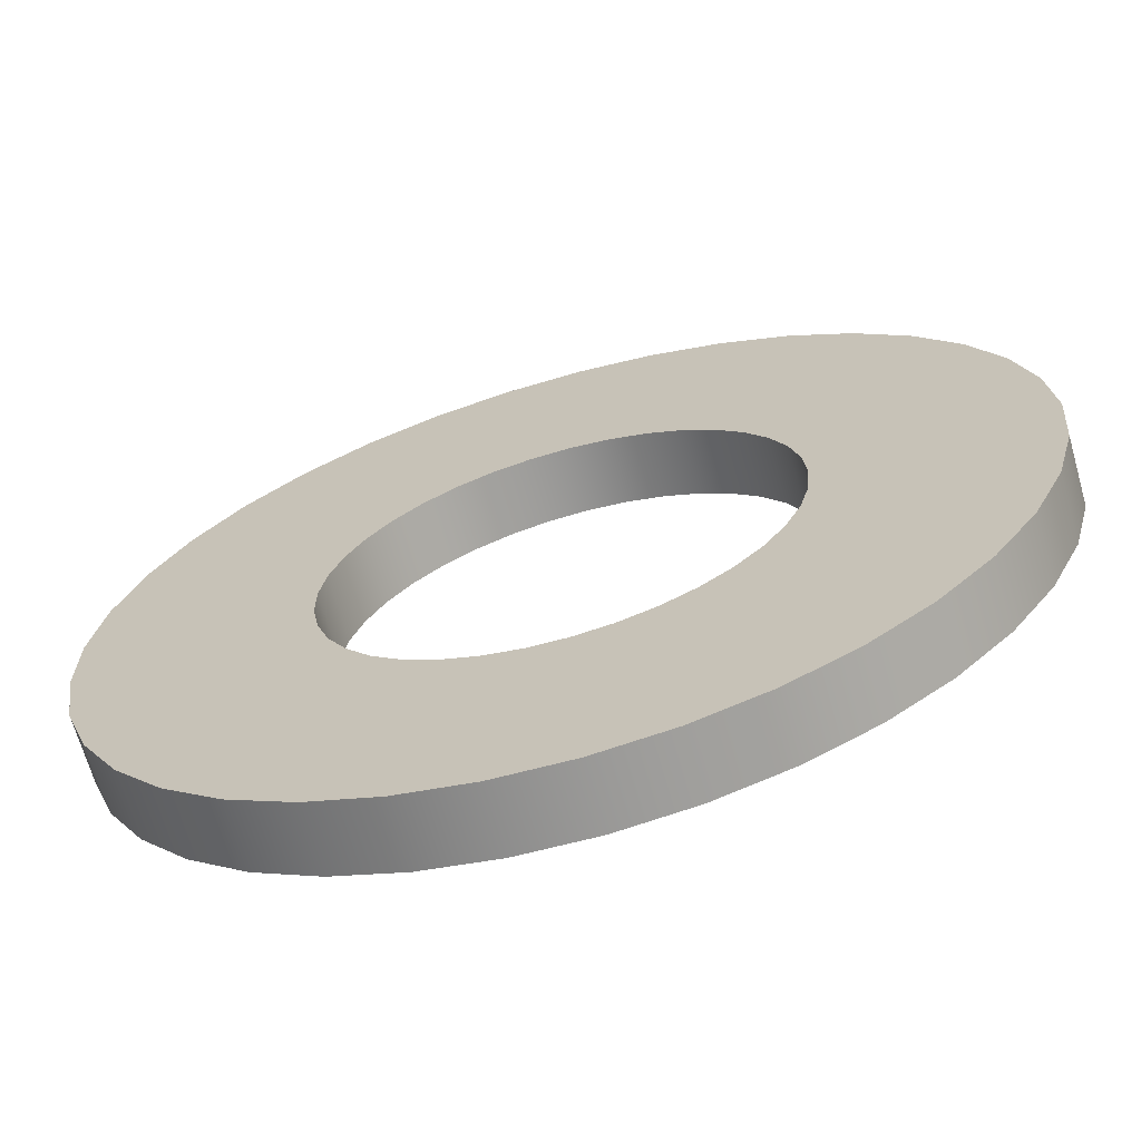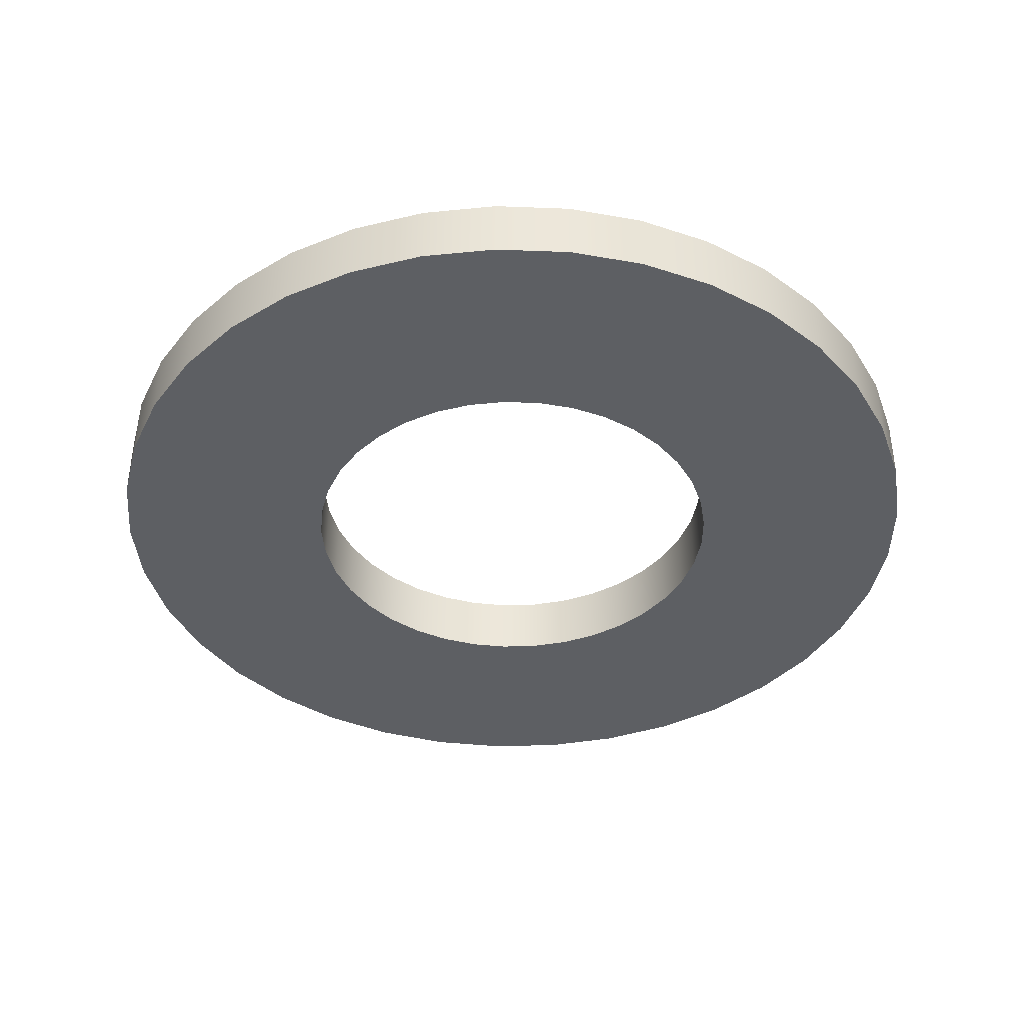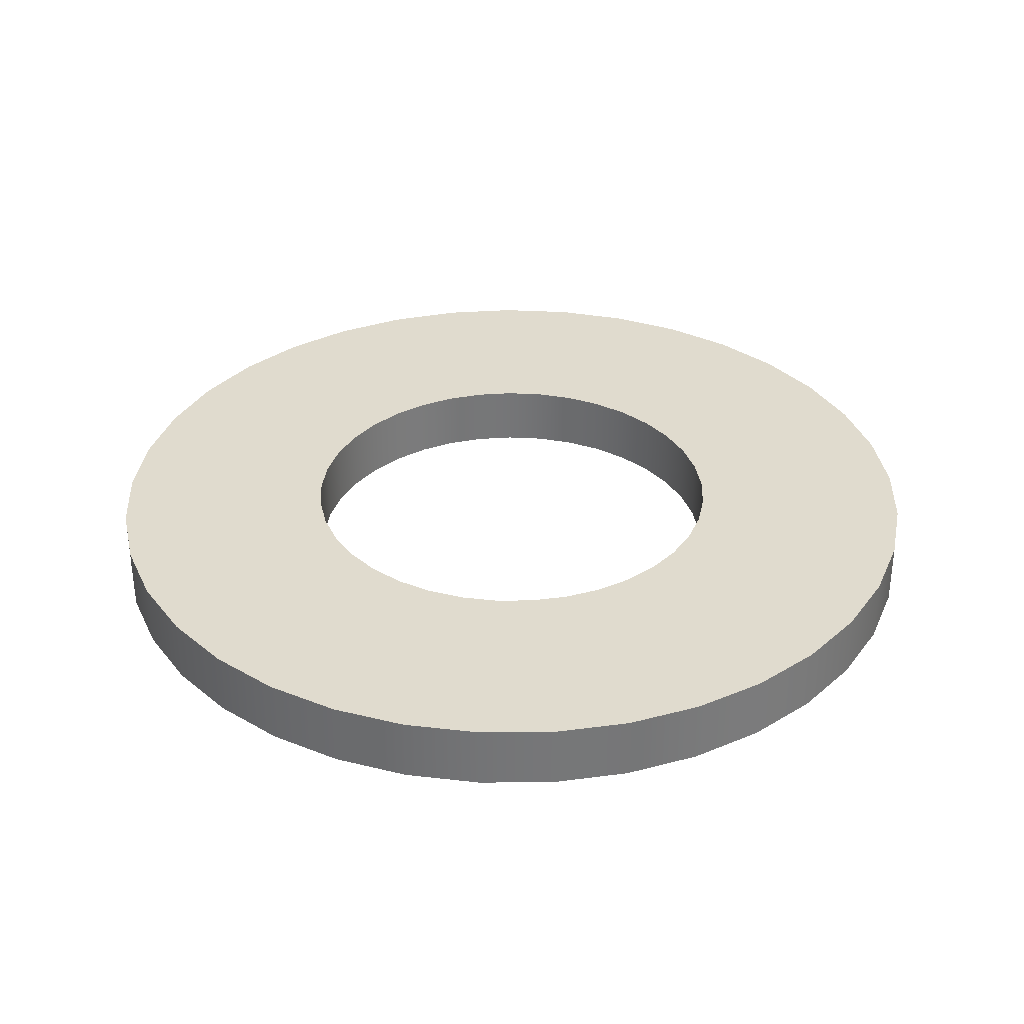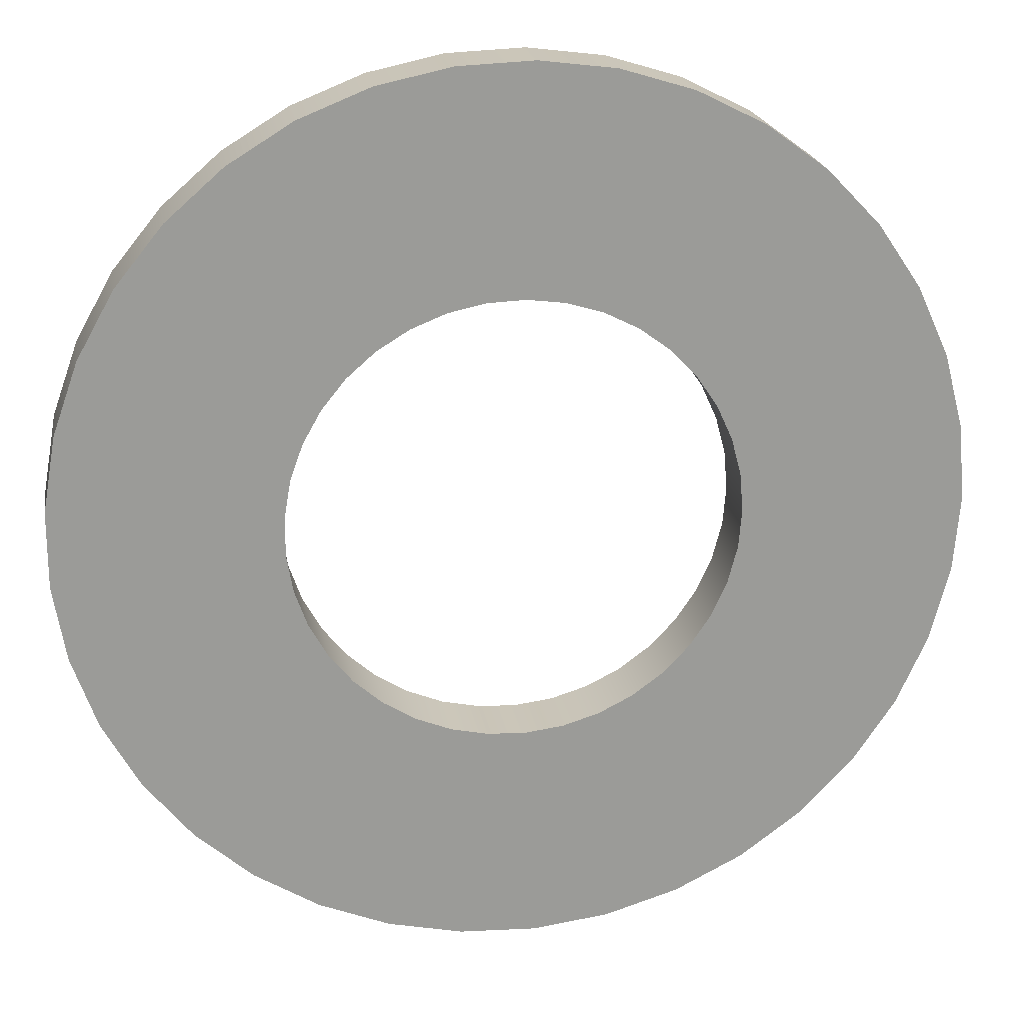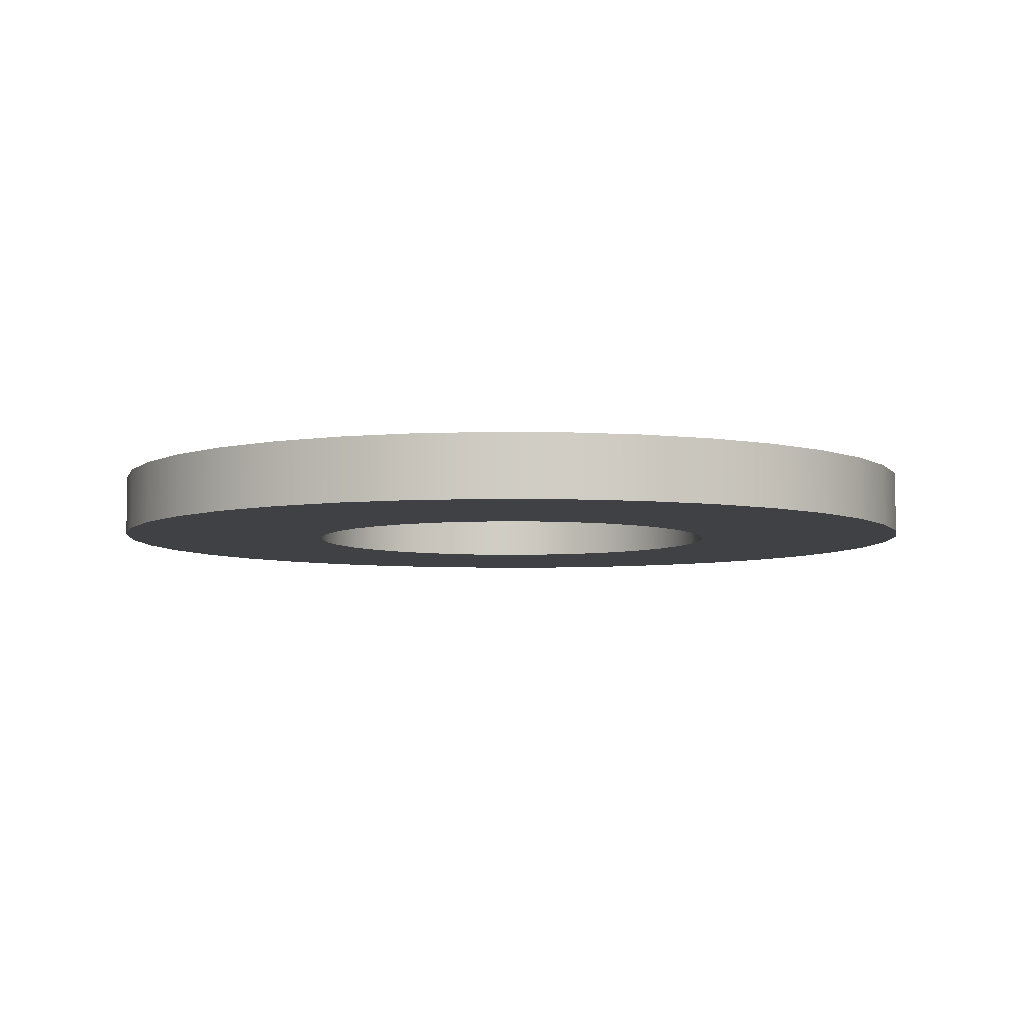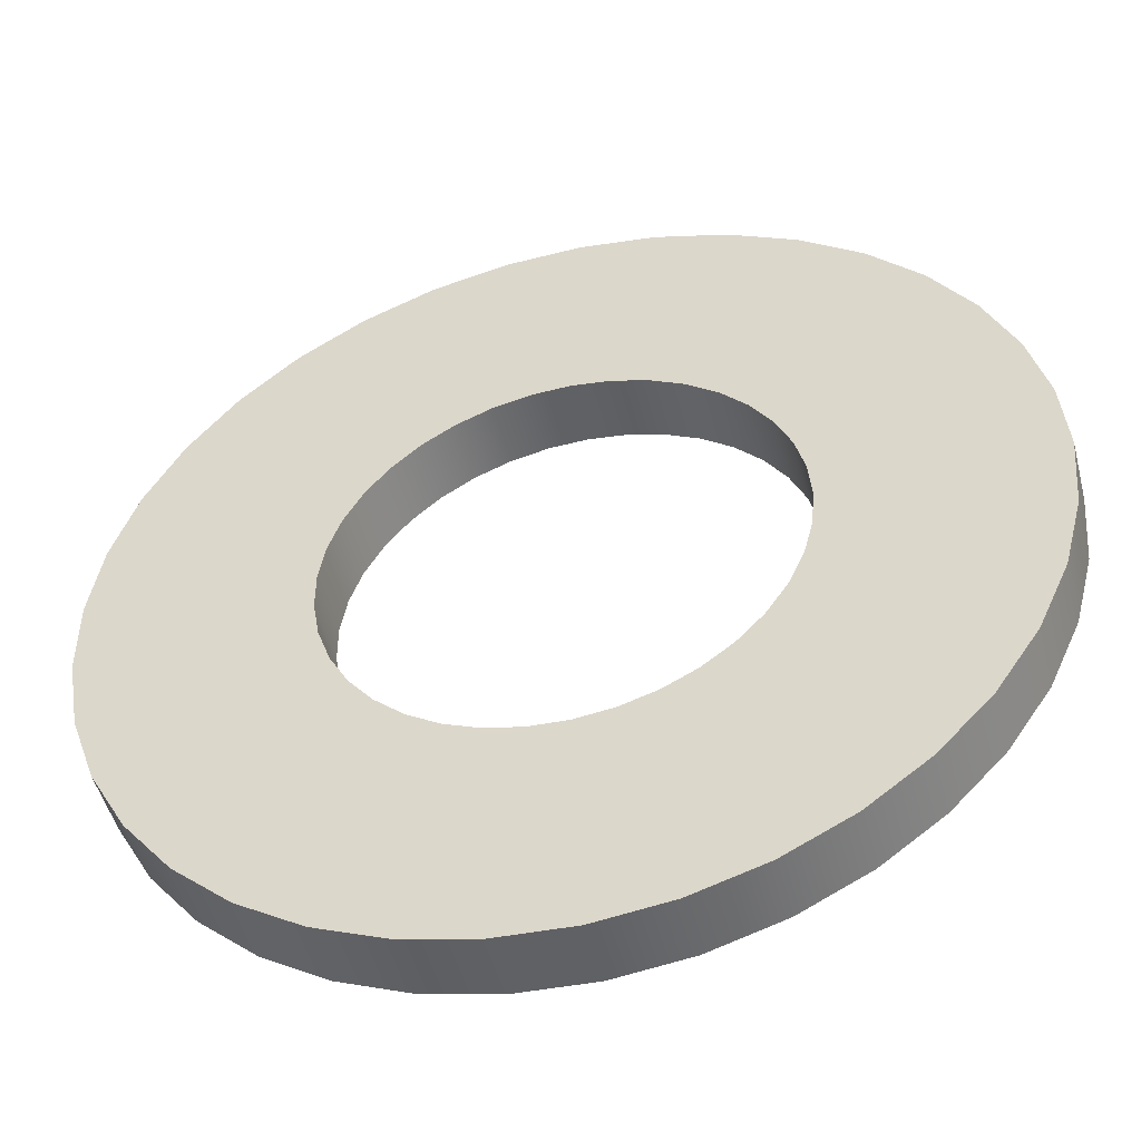
<metadata>
{"format":"obj","ext":"obj","renderer":"f3d","projection":"perspective","resolution":1024,"background":"white","views":[{"elev":-67.8,"azim":-164.1,"up":"+Z"},{"elev":-40.2,"azim":58.1,"up":"+Y"},{"elev":33.4,"azim":108.8,"up":"+Y"},{"elev":20.8,"azim":170.8,"up":"+Z"},{"elev":-5.8,"azim":-116.4,"up":"+Y"},{"elev":-49.2,"azim":-165.6,"up":"+Z"}]}
</metadata>
<code>
o Pipe
g Pipe
v -0.5741 -0.4063 -4.922
v -0.7179 -0.4063 -6.612
v -0.5741 1.054 -4.922
v -0.7179 1.054 -6.612
v 4.282 -0.4063 -6.612
v 4.354 -0.4063 -5.767
v 4.282 1.054 -6.612
v 4.354 1.054 -5.767
v -0.1467 -0.4063 -3.28
v -0.1467 1.054 -3.28
v 4.568 -0.4063 -4.946
v 4.568 1.054 -4.946
v 0.5519 -0.4063 -1.735
v 0.5519 1.054 -1.735
v 4.917 -0.4063 -4.173
v 4.917 1.054 -4.173
v 1.502 -0.4063 -0.3295
v 1.502 1.054 -0.3295
v 5.392 -0.4063 -3.471
v 5.392 1.054 -3.471
v 2.675 -0.4063 0.895
v 2.675 1.054 0.895
v 5.979 -0.4063 -2.858
v 5.979 1.054 -2.858
v 4.039 -0.4063 1.904
v 4.039 1.054 1.904
v 6.661 -0.4063 -2.354
v 6.661 1.054 -2.354
v 5.554 -0.4063 2.667
v 5.554 1.054 2.667
v 7.418 -0.4063 -1.972
v 7.418 1.054 -1.972
v 7.175 -0.4063 3.164
v 7.175 1.054 3.164
v 8.229 -0.4063 -1.724
v 8.229 1.054 -1.724
v 8.858 -0.4063 3.379
v 8.858 1.054 3.379
v 9.07 -0.4063 -1.616
v 9.07 1.054 -1.616
v 10.55 -0.4063 3.307
v 10.55 1.054 3.307
v 9.917 -0.4063 -1.652
v 9.917 1.054 -1.652
v 12.21 -0.4063 2.95
v 12.21 1.054 2.95
v 10.75 -0.4063 -1.831
v 10.75 1.054 -1.831
v 13.78 -0.4063 2.318
v 13.78 1.054 2.318
v 11.53 -0.4063 -2.147
v 11.53 1.054 -2.147
v 15.23 -0.4063 1.428
v 15.23 1.054 1.428
v 12.26 -0.4063 -2.592
v 12.26 1.054 -2.592
v 16.5 -0.4063 0.3077
v 16.5 1.054 0.3077
v 12.89 -0.4063 -3.152
v 12.89 1.054 -3.152
v 17.57 -0.4063 -1.012
v 17.57 1.054 -1.012
v 13.42 -0.4063 -3.812
v 13.42 1.054 -3.812
v 18.39 -0.4063 -2.493
v 18.39 1.054 -2.493
v 13.84 -0.4063 -4.552
v 13.84 1.054 -4.552
v 18.96 -0.4063 -4.092
v 18.96 1.054 -4.092
v 14.12 -0.4063 -5.352
v 14.12 1.054 -5.352
v 19.25 -0.4063 -5.764
v 19.25 1.054 -5.764
v 14.26 -0.4063 -6.188
v 14.26 1.054 -6.188
v 19.25 -0.4063 -7.46
v 19.25 1.054 -7.46
v 14.26 -0.4063 -7.036
v 14.26 1.054 -7.036
v 18.96 -0.4063 -9.131
v 18.96 1.054 -9.131
v 14.12 -0.4063 -7.872
v 14.12 1.054 -7.872
v 18.39 -0.4063 -10.73
v 18.39 1.054 -10.73
v 13.84 -0.4063 -8.671
v 13.84 1.054 -8.671
v 17.57 -0.4063 -12.21
v 17.57 1.054 -12.21
v 13.42 -0.4063 -9.412
v 13.42 1.054 -9.412
v 16.5 -0.4063 -13.53
v 16.5 1.054 -13.53
v 12.89 -0.4063 -10.07
v 12.89 1.054 -10.07
v 15.23 -0.4063 -14.65
v 15.23 1.054 -14.65
v 12.26 -0.4063 -10.63
v 12.26 1.054 -10.63
v 13.78 -0.4063 -15.54
v 13.78 1.054 -15.54
v 11.53 -0.4063 -11.08
v 11.53 1.054 -11.08
v 12.21 -0.4063 -16.17
v 12.21 1.054 -16.17
v 10.75 -0.4063 -11.39
v 10.75 1.054 -11.39
v 10.55 -0.4063 -16.53
v 10.55 1.054 -16.53
v 9.917 -0.4063 -11.57
v 9.917 1.054 -11.57
v 8.858 -0.4063 -16.6
v 8.858 1.054 -16.6
v 9.07 -0.4063 -11.61
v 9.07 1.054 -11.61
v 7.175 -0.4063 -16.39
v 7.175 1.054 -16.39
v 8.229 -0.4063 -11.5
v 8.229 1.054 -11.5
v 5.554 -0.4063 -15.89
v 5.554 1.054 -15.89
v 7.418 -0.4063 -11.25
v 7.418 1.054 -11.25
v 4.039 -0.4063 -15.13
v 4.039 1.054 -15.13
v 6.661 -0.4063 -10.87
v 6.661 1.054 -10.87
v 2.675 -0.4063 -14.12
v 2.675 1.054 -14.12
v 5.979 -0.4063 -10.37
v 5.979 1.054 -10.37
v 1.502 -0.4063 -12.89
v 1.502 1.054 -12.89
v 5.392 -0.4063 -9.753
v 5.392 1.054 -9.753
v 0.5519 -0.4063 -11.49
v 0.5519 1.054 -11.49
v 4.917 -0.4063 -9.05
v 4.917 1.054 -9.05
v -0.1467 -0.4063 -9.943
v -0.1467 1.054 -9.943
v 4.568 -0.4063 -8.277
v 4.568 1.054 -8.277
v -0.5741 -0.4063 -8.302
v -0.5741 1.054 -8.302
v 4.354 -0.4063 -7.457
v 4.354 1.054 -7.457
f 3 4 2 1
f 7 8 6 5
f 10 3 1 9
f 8 12 11 6
f 14 10 9 13
f 12 16 15 11
f 18 14 13 17
f 16 20 19 15
f 22 18 17 21
f 20 24 23 19
f 26 22 21 25
f 24 28 27 23
f 30 26 25 29
f 28 32 31 27
f 34 30 29 33
f 32 36 35 31
f 38 34 33 37
f 36 40 39 35
f 42 38 37 41
f 40 44 43 39
f 46 42 41 45
f 44 48 47 43
f 50 46 45 49
f 48 52 51 47
f 54 50 49 53
f 52 56 55 51
f 58 54 53 57
f 56 60 59 55
f 62 58 57 61
f 60 64 63 59
f 66 62 61 65
f 64 68 67 63
f 70 66 65 69
f 68 72 71 67
f 74 70 69 73
f 72 76 75 71
f 78 74 73 77
f 76 80 79 75
f 82 78 77 81
f 80 84 83 79
f 86 82 81 85
f 84 88 87 83
f 90 86 85 89
f 88 92 91 87
f 94 90 89 93
f 92 96 95 91
f 98 94 93 97
f 96 100 99 95
f 102 98 97 101
f 100 104 103 99
f 106 102 101 105
f 104 108 107 103
f 110 106 105 109
f 108 112 111 107
f 114 110 109 113
f 112 116 115 111
f 118 114 113 117
f 116 120 119 115
f 122 118 117 121
f 120 124 123 119
f 126 122 121 125
f 124 128 127 123
f 130 126 125 129
f 128 132 131 127
f 134 130 129 133
f 132 136 135 131
f 138 134 133 137
f 136 140 139 135
f 142 138 137 141
f 140 144 143 139
f 146 142 141 145
f 144 148 147 143
f 4 146 145 2
f 148 7 5 147
f 5 6 1 2
f 8 7 4 3
f 6 11 9 1
f 12 8 3 10
f 11 15 13 9
f 16 12 10 14
f 15 19 17 13
f 20 16 14 18
f 19 23 21 17
f 24 20 18 22
f 23 27 25 21
f 28 24 22 26
f 27 31 29 25
f 32 28 26 30
f 31 35 33 29
f 36 32 30 34
f 35 39 37 33
f 40 36 34 38
f 39 43 41 37
f 44 40 38 42
f 43 47 45 41
f 48 44 42 46
f 47 51 49 45
f 52 48 46 50
f 51 55 53 49
f 56 52 50 54
f 55 59 57 53
f 60 56 54 58
f 59 63 61 57
f 64 60 58 62
f 63 67 65 61
f 68 64 62 66
f 67 71 69 65
f 72 68 66 70
f 71 75 73 69
f 76 72 70 74
f 75 79 77 73
f 80 76 74 78
f 79 83 81 77
f 84 80 78 82
f 83 87 85 81
f 88 84 82 86
f 87 91 89 85
f 92 88 86 90
f 91 95 93 89
f 96 92 90 94
f 95 99 97 93
f 100 96 94 98
f 99 103 101 97
f 104 100 98 102
f 103 107 105 101
f 108 104 102 106
f 107 111 109 105
f 112 108 106 110
f 111 115 113 109
f 116 112 110 114
f 115 119 117 113
f 120 116 114 118
f 119 123 121 117
f 124 120 118 122
f 123 127 125 121
f 128 124 122 126
f 127 131 129 125
f 132 128 126 130
f 131 135 133 129
f 136 132 130 134
f 135 139 137 133
f 140 136 134 138
f 139 143 141 137
f 144 140 138 142
f 143 147 145 141
f 148 144 142 146
f 147 5 2 145
f 7 148 146 4

</code>
